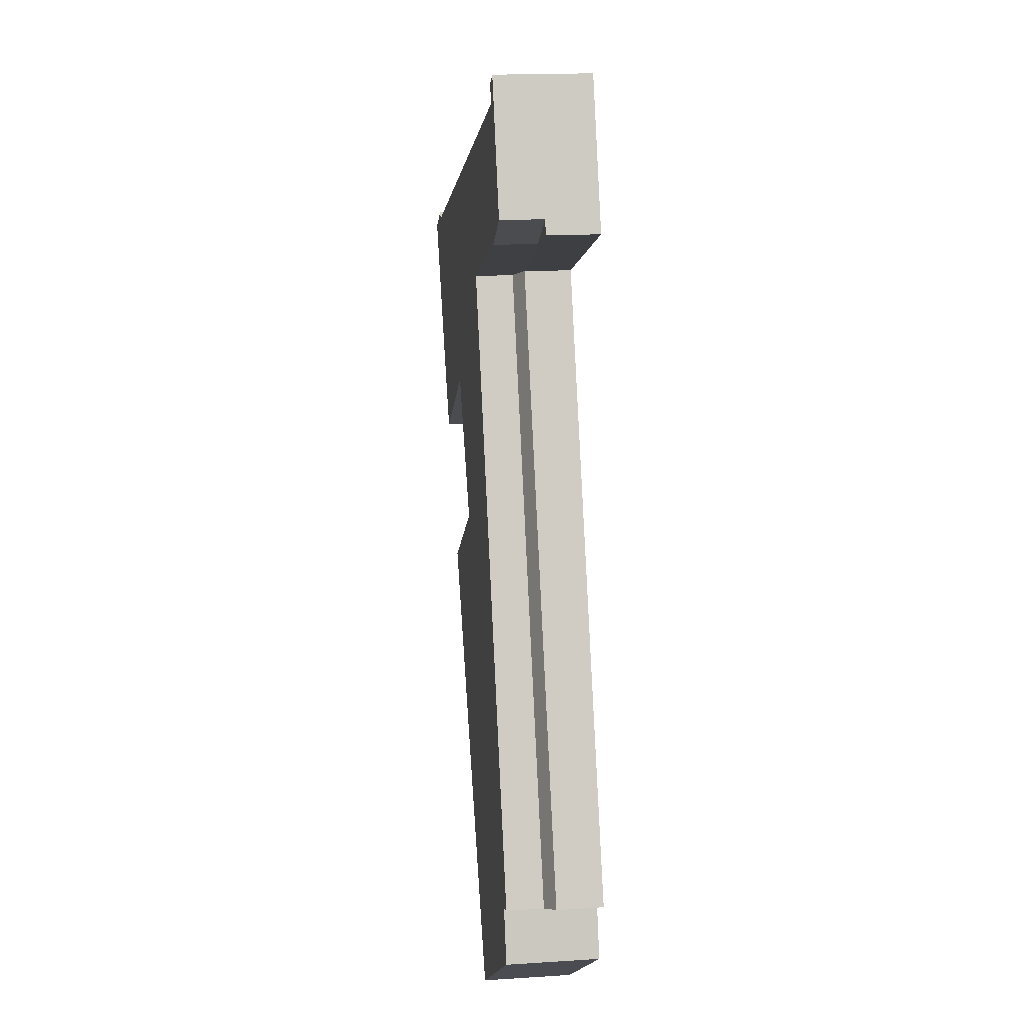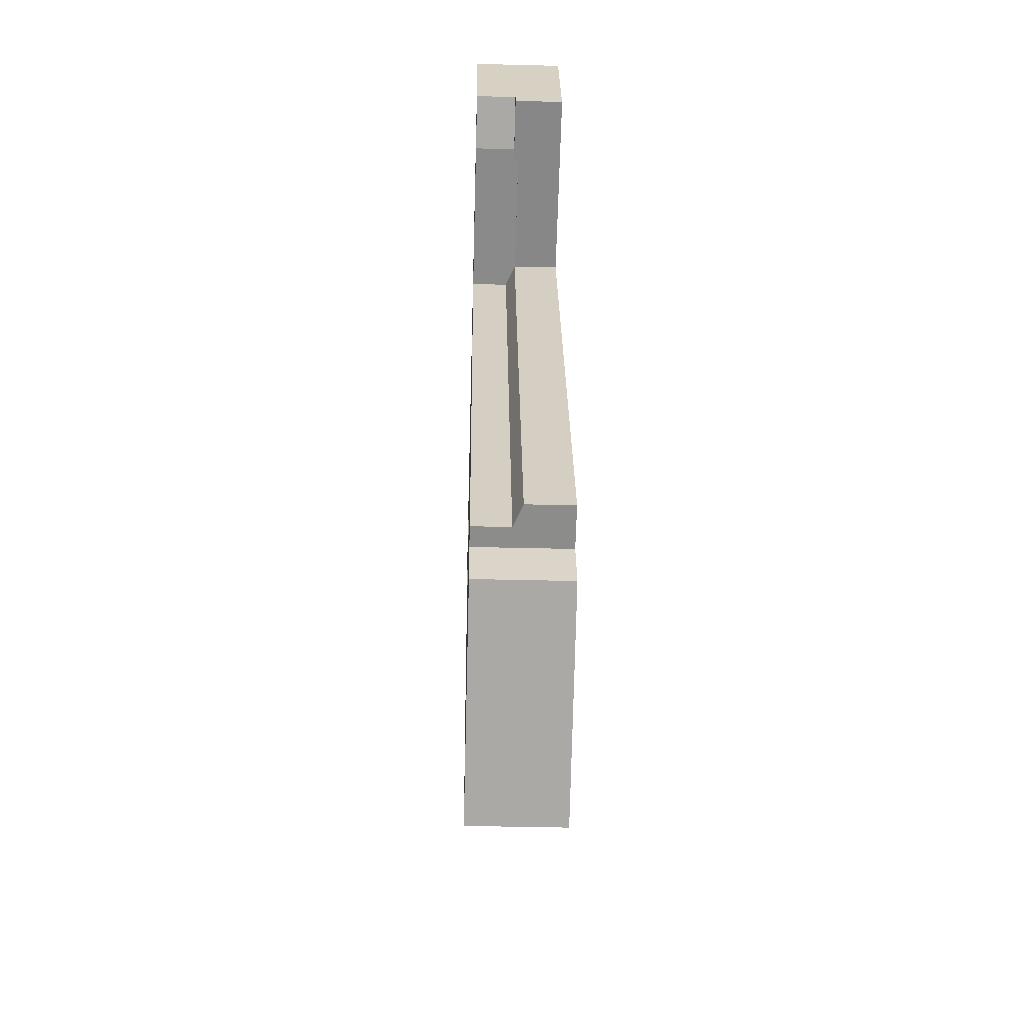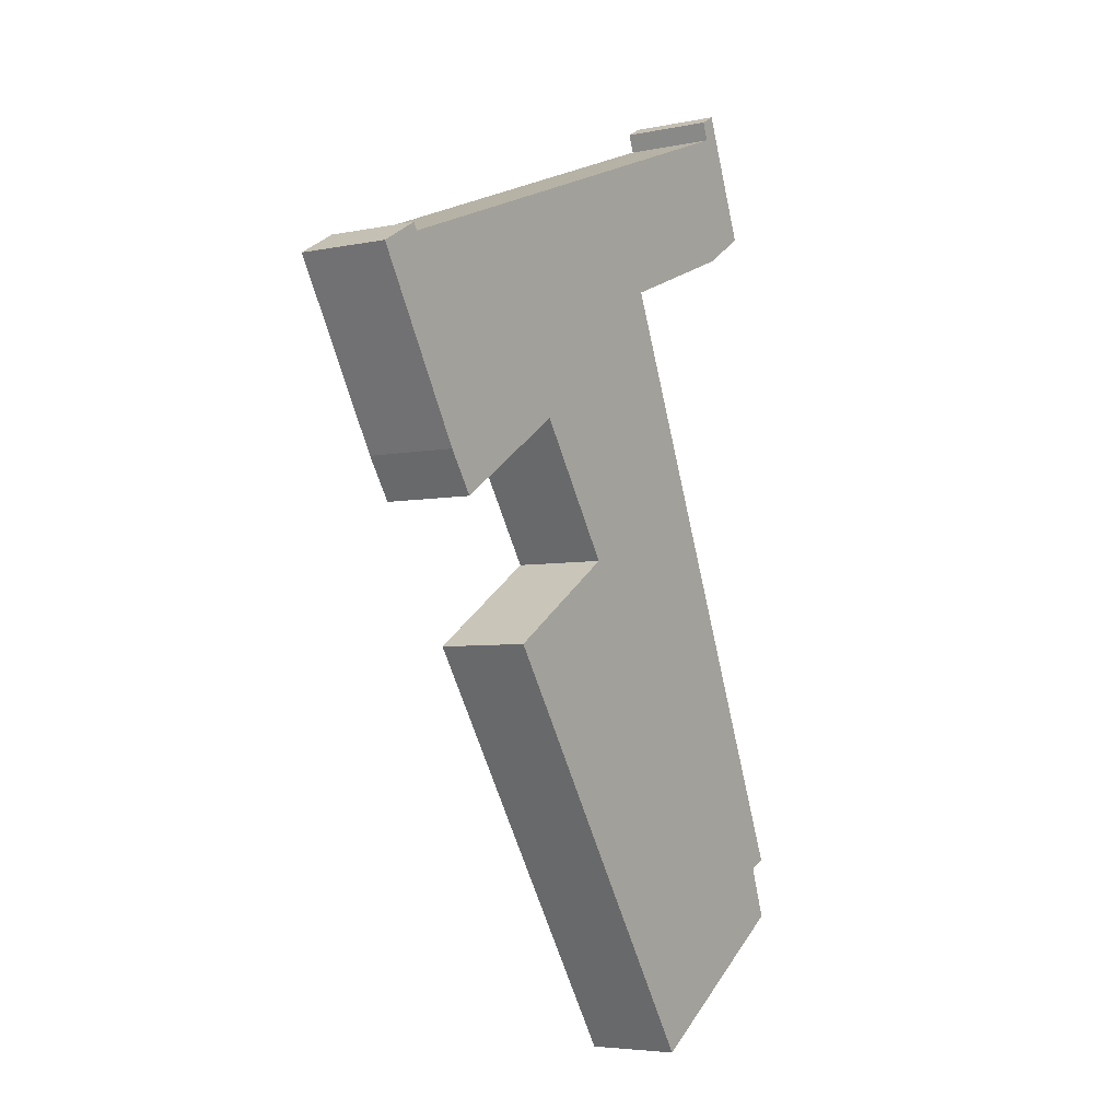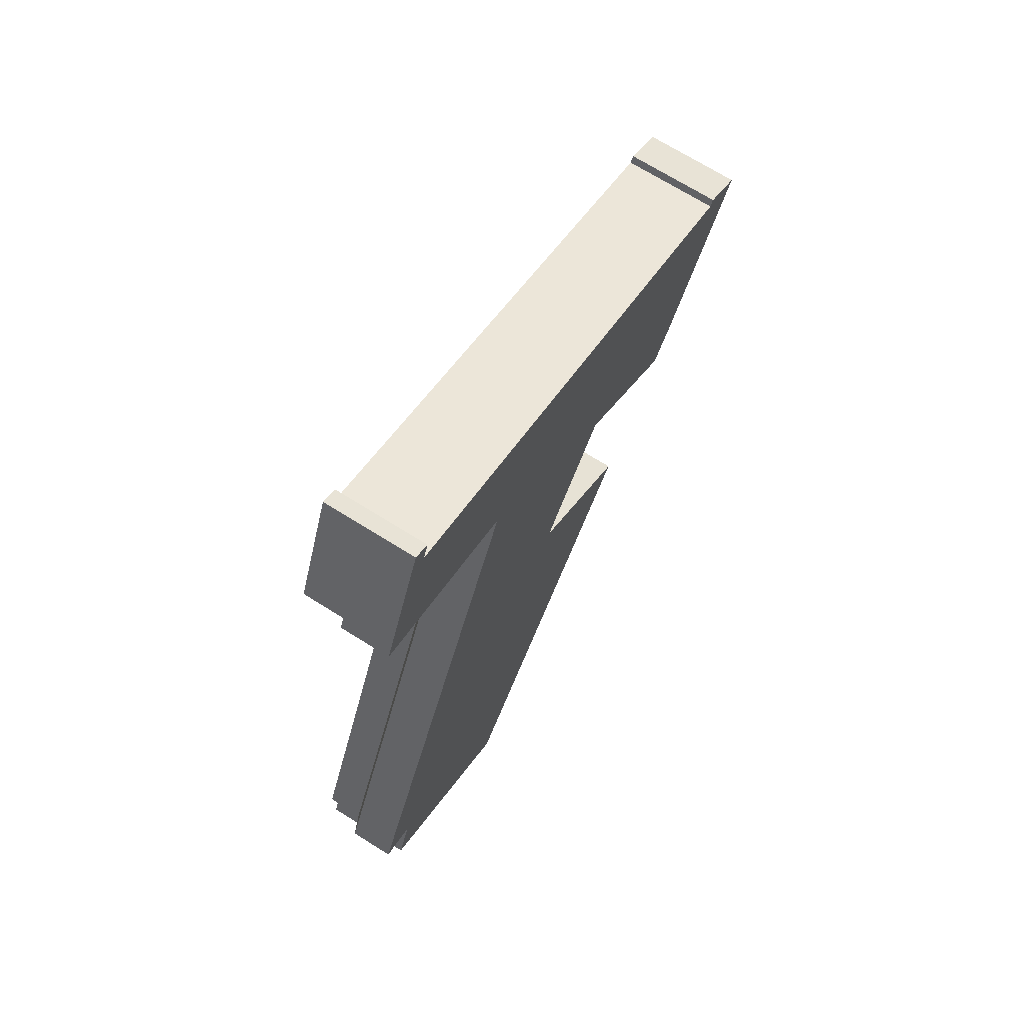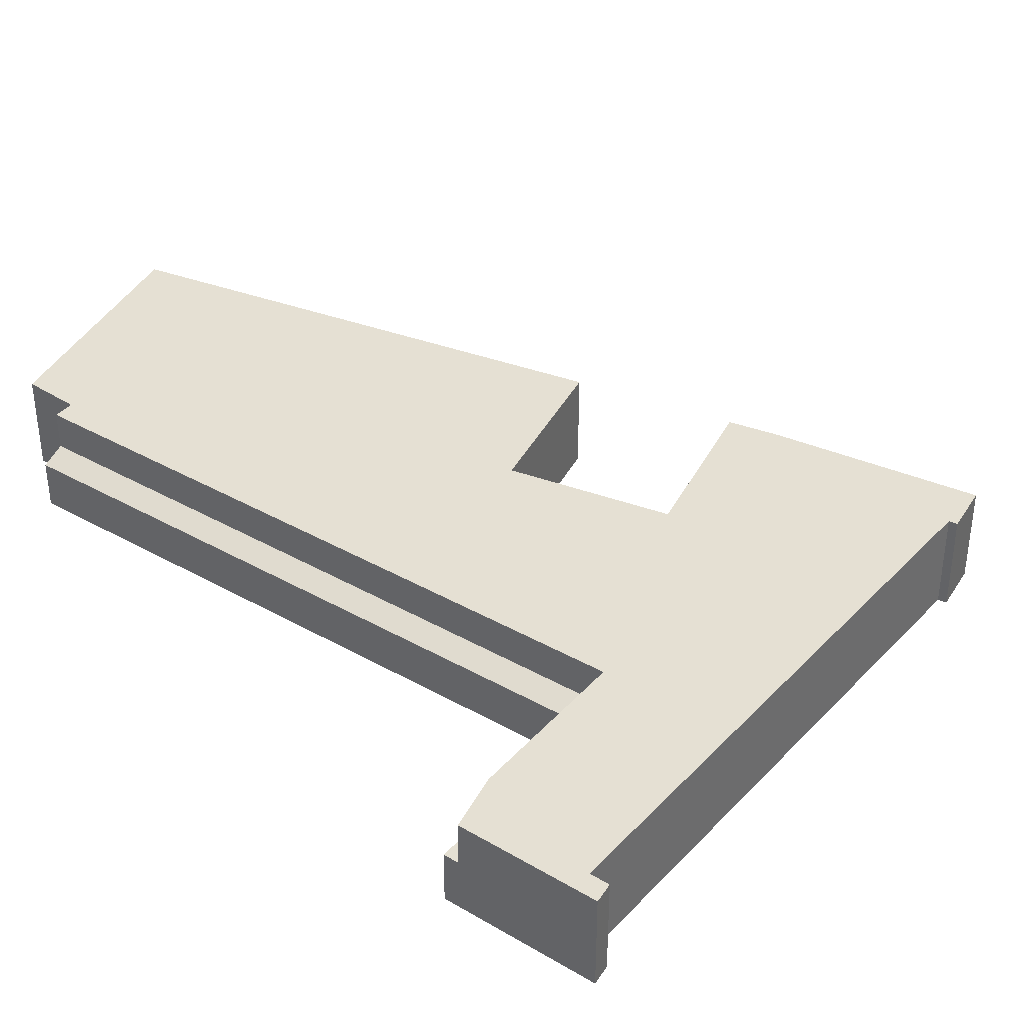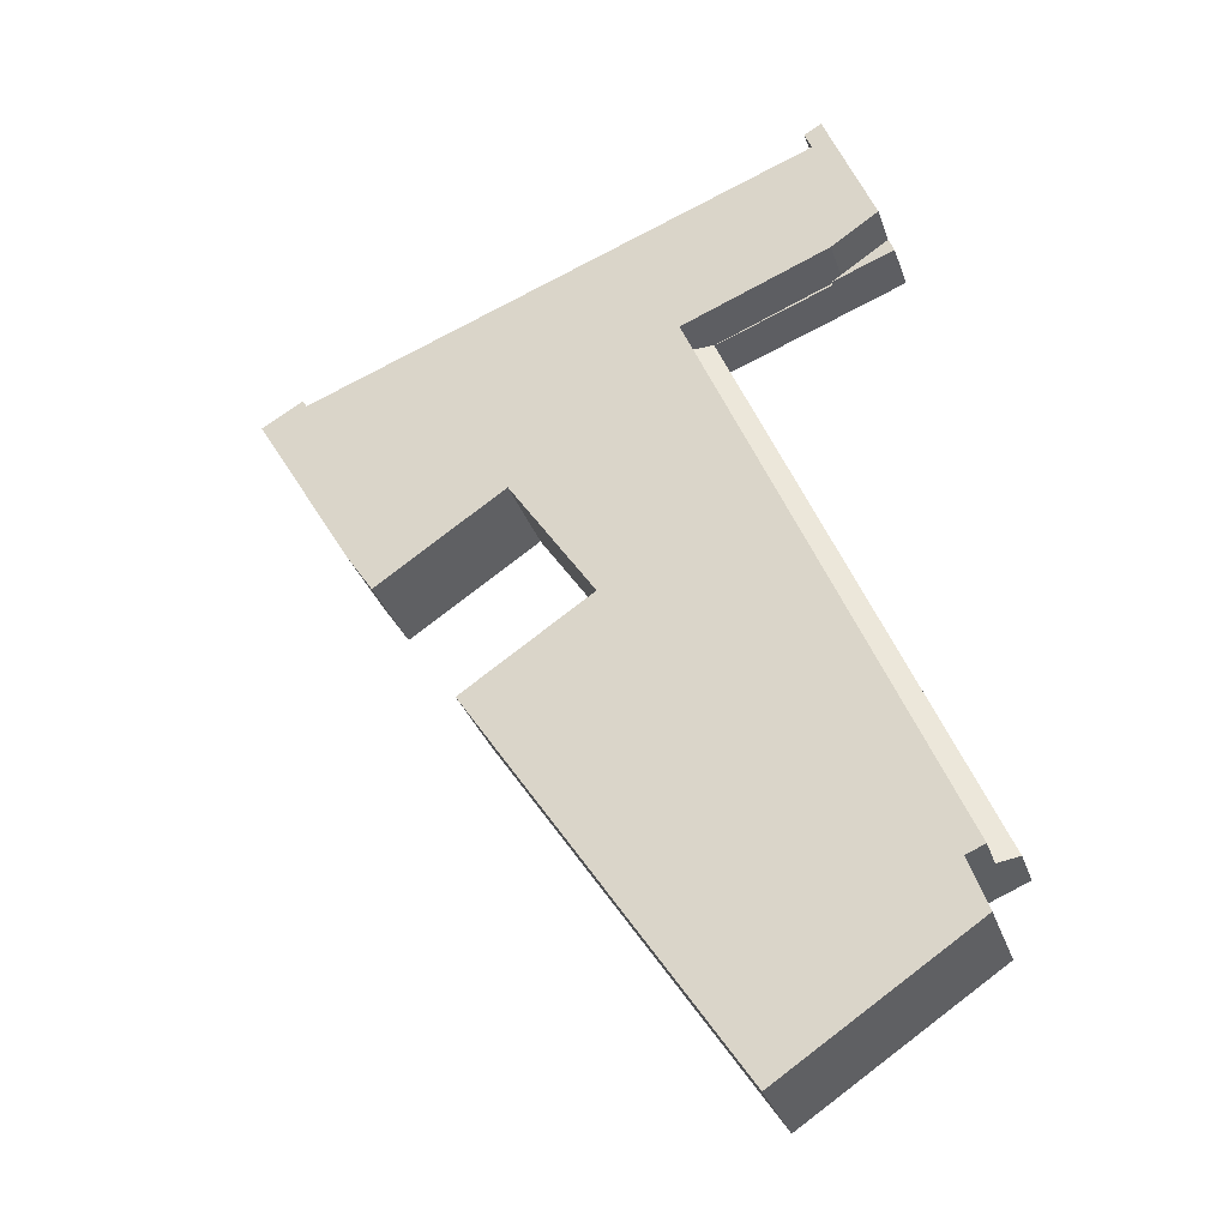
<metadata>
{"format":"obj","ext":"obj","renderer":"f3d","projection":"perspective","resolution":1024,"background":"white","views":[{"elev":17.7,"azim":-97.2,"up":"+Z"},{"elev":-41.6,"azim":-91.7,"up":"+Z"},{"elev":-4.8,"azim":123.5,"up":"+Z"},{"elev":70.4,"azim":-57.9,"up":"+Z"},{"elev":38.2,"azim":-31.5,"up":"+Y"},{"elev":-32.5,"azim":-162.5,"up":"+Z"}]}
</metadata>
<code>
v  12.23 4.419 59.98
v  23.41 4.419 55.77
v  23.39 4.419 55.72
v  11.29 4.419 60.61
v  0 4.461 2.732e-16
v  3.931 5.358 3.818
v  1.977 5.358 -0.816
v  2.118 4.461 5.022
v  18.4 5.358 38.13
v  16.59 4.461 39.33
v  24.25 5.358 52.01
v  22.44 4.461 53.21
v  25.49 5.358 54.94
v  23.48 4.461 55.68
v  0 0 0
v  2.118 -3.075e-16 5.022
v  16.59 -2.408e-15 39.33
v  22.44 -3.258e-15 53.21
v  23.48 -3.41e-15 55.68
v  12.23 -3.673e-15 59.98
v  23.39 -3.412e-15 55.72
v  1.977 4.997e-17 -0.816
v  11.29 -3.711e-15 60.61
v  23.41 -3.415e-15 55.77
v  25.49 -3.364e-15 54.94
v  24.25 -3.185e-15 52.01
v  18.4 -2.335e-15 38.13
v  3.931 -2.338e-16 3.818
v  13.15 8.923 74.66
v  12.51 8.923 72.94
v  11.5 8.923 75.58
v  8.381 8.923 67.71
v  11.29 8.923 60.61
v  6.755 8.923 63.62
v  28.15 8.923 67
v  23.41 8.923 55.77
v  25.49 8.923 54.94
v  8.36 8.923 -10.77
v  2.005 8.923 -6.548
v  3.776 8.923 -1.558
v  3.931 8.923 3.818
v  1.977 8.923 -0.816
v  18.4 8.923 38.13
v  20.16 8.923 -18.61
v  24.25 8.923 52.01
v  30.24 8.923 66.21
v  30.89 8.923 65.96
v  37.12 8.923 63.59
v  25.53 8.923 -10.53
v  33.21 8.923 28.18
v  52.34 8.923 57.81
v  33.27 8.923 28.26
v  37 8.923 33.88
v  41.45 8.923 40.6
v  41.51 8.923 40.68
v  54.01 8.923 32.38
v  61.74 8.923 54.23
v  56.55 8.923 36.23
v  59.54 8.923 41.34
v  62.13 8.923 54.91
v  66.13 8.923 52.62
v  43.17 8.923 16.05
v  33.3 8.923 28.12
v  45.71 8.923 19.89
v  12.51 -4.467e-15 72.94
v  28.15 -4.103e-15 67
v  30.24 -4.054e-15 66.21
v  30.89 -4.039e-15 65.96
v  37.12 -3.894e-15 63.59
v  52.34 -3.54e-15 57.81
v  61.74 -3.321e-15 54.23
v  62.13 -3.362e-15 54.91
v  66.13 -3.222e-15 52.62
v  33.21 -1.726e-15 28.18
v  45.71 -1.218e-15 19.89
v  33.3 -1.722e-15 28.12
v  11.5 -4.628e-15 75.58
v  13.15 -4.571e-15 74.66
v  59.54 -2.531e-15 41.34
v  56.55 -2.218e-15 36.23
v  54.01 -1.983e-15 32.38
v  41.51 -2.491e-15 40.68
v  41.45 -2.486e-15 40.6
v  37 -2.075e-15 33.88
v  33.27 -1.731e-15 28.26
v  43.17 -9.83e-16 16.05
v  25.53 6.447e-16 -10.53
v  20.16 1.14e-15 -18.61
v  8.36 6.594e-16 -10.77
v  2.005 4.009e-16 -6.548
v  6.755 -3.896e-15 63.62
v  3.776 9.54e-17 -1.558
v  8.381 -4.146e-15 67.71
v  6.343 4.874 62.59
v  8.726 4.874 61.33
v  6.223 4.874 62.28
v  12.23 4.874 59.98
v  11.29 4.874 60.61
v  6.755 4.874 63.62
v  6.343 -3.832e-15 62.59
v  6.223 -3.814e-15 62.28
v  8.726 -3.755e-15 61.33
g defaultobject
f 1 2 3
f 2 1 4
f 5 6 7
f 6 5 8
f 6 8 9
f 9 8 10
f 9 10 11
f 11 10 12
f 11 12 13
f 13 12 14
f 13 14 2
f 2 14 3
f 15 8 5
f 8 15 16
f 8 16 10
f 10 16 17
f 10 17 12
f 12 17 18
f 12 18 14
f 14 18 19
f 19 3 14
f 3 19 1
f 1 19 20
f 20 19 21
f 22 5 7
f 5 22 15
f 20 4 1
f 4 20 23
f 23 2 4
f 2 23 24
f 2 24 13
f 13 24 25
f 25 11 13
f 11 25 26
f 11 26 9
f 9 26 27
f 9 27 6
f 6 27 28
f 6 28 7
f 7 28 22
f 22 28 15
f 16 15 28
f 27 16 28
f 17 16 27
f 26 17 27
f 18 17 26
f 25 18 26
f 19 18 25
f 24 19 25
f 21 19 24
f 20 21 24
f 23 20 24
f 29 30 31
f 32 33 34
f 33 32 31
f 33 31 30
f 33 30 35
f 33 35 36
f 36 35 37
f 38 39 40
f 41 40 42
f 40 41 43
f 40 43 38
f 38 43 44
f 44 43 45
f 44 45 37
f 44 37 35
f 44 35 46
f 44 46 47
f 44 47 48
f 44 48 49
f 49 48 50
f 50 48 51
f 50 51 52
f 52 51 53
f 53 51 54
f 54 51 55
f 55 51 56
f 56 51 57
f 56 57 58
f 58 57 59
f 59 57 60
f 59 60 61
f 50 62 49
f 62 50 63
f 62 63 64
f 65 35 30
f 35 65 66
f 35 66 46
f 46 66 47
f 47 66 48
f 48 66 67
f 48 67 68
f 48 68 69
f 48 69 51
f 51 69 70
f 51 70 57
f 57 70 71
f 71 60 57
f 60 71 72
f 22 41 42
f 41 22 28
f 41 28 43
f 43 28 27
f 43 27 45
f 45 27 26
f 45 26 37
f 37 26 25
f 72 61 60
f 61 72 73
f 74 63 50
f 63 74 64
f 64 74 75
f 75 74 76
f 77 29 31
f 29 77 78
f 73 59 61
f 59 73 79
f 59 79 58
f 58 79 80
f 80 56 58
f 56 80 81
f 82 54 55
f 54 82 53
f 53 82 52
f 52 82 83
f 52 83 84
f 52 84 50
f 50 84 74
f 74 84 85
f 75 62 64
f 62 75 86
f 62 86 49
f 49 86 87
f 49 87 44
f 44 87 88
f 81 55 56
f 55 81 82
f 88 38 44
f 38 88 89
f 38 89 39
f 39 89 90
f 23 34 33
f 34 23 91
f 90 40 39
f 40 90 92
f 91 32 34
f 32 91 31
f 31 91 77
f 77 91 93
f 92 42 40
f 42 92 22
f 25 36 37
f 36 25 33
f 33 25 23
f 23 25 24
f 78 30 29
f 30 78 65
f 93 78 77
f 78 93 65
f 65 93 66
f 66 93 91
f 66 91 23
f 66 23 24
f 66 24 67
f 67 24 68
f 68 24 69
f 69 24 25
f 69 25 70
f 70 25 26
f 70 26 27
f 70 27 28
f 70 28 82
f 82 28 83
f 83 28 84
f 84 28 85
f 85 28 74
f 74 28 76
f 76 28 75
f 75 28 22
f 75 22 92
f 75 92 90
f 75 90 89
f 75 89 86
f 86 89 87
f 87 89 88
f 82 71 70
f 71 82 81
f 71 81 73
f 73 81 79
f 79 81 80
f 73 72 71
f 94 95 96
f 95 94 97
f 97 94 98
f 98 94 99
f 94 91 99
f 91 94 96
f 91 96 100
f 100 96 101
f 91 98 99
f 98 91 23
f 98 23 97
f 97 23 20
f 20 95 97
f 95 20 96
f 96 20 102
f 96 102 101
f 100 23 91
f 23 100 101
f 23 101 102
f 23 102 20

</code>
